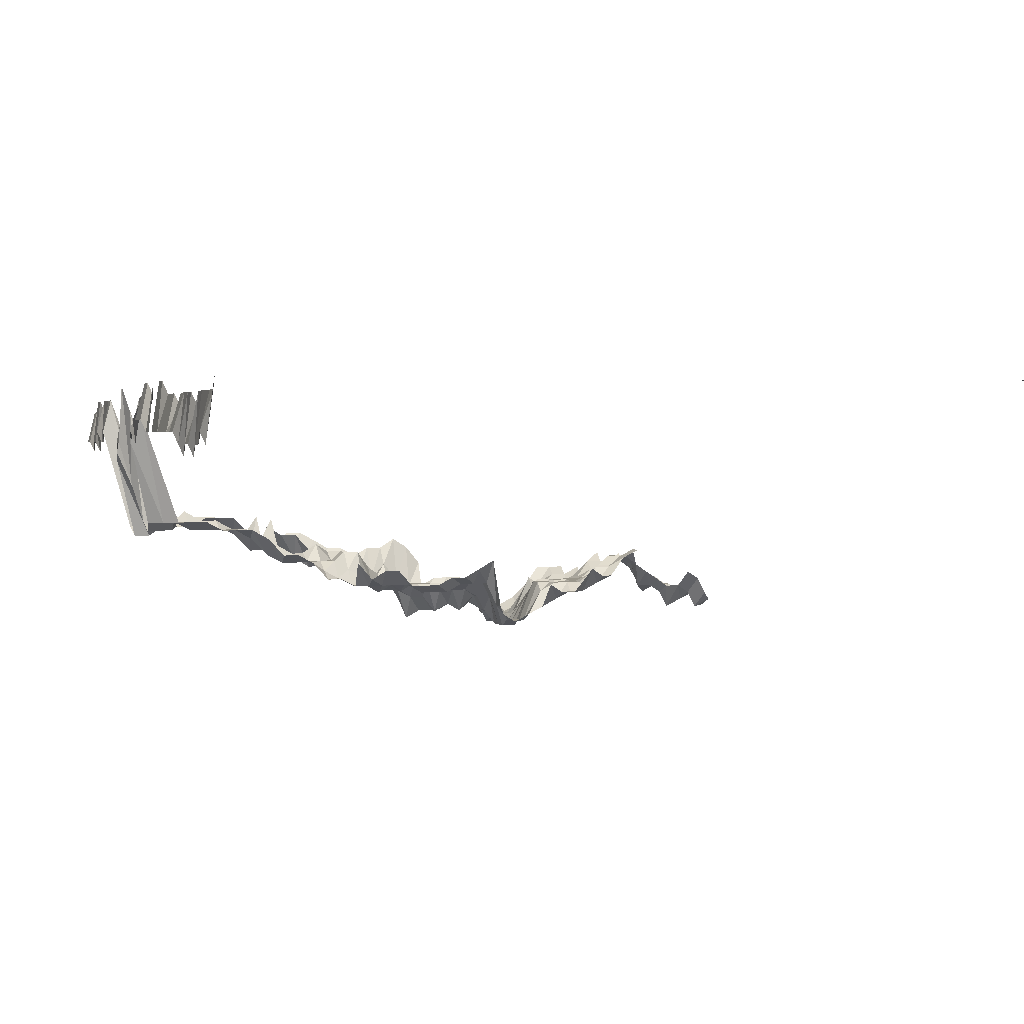
<metadata>
{"format":"obj","ext":"obj","renderer":"f3d","projection":"perspective","resolution":1024,"background":"white","views":[{"elev":2.1,"azim":71.6,"up":"+Z"}]}
</metadata>
<code>
g default
v 0.8001 0.5872 1.631
v 0.8226 0.5648 1.631
v 0.8001 0.5648 1.631
v 0.8226 0.5423 1.631
v 0.1564 0.4419 1.329
v 0.1371 0.4385 1.319
v 0.1762 0.4271 1.34
v 0.1553 0.4204 1.319
v 0.1392 0.4271 1.34
v 0.1207 0.4271 1.34
v 0.1038 0.4338 1.361
v 0.179 0.415 1.361
v 0.1577 0.4086 1.34
v 0.1381 0.4052 1.329
v 0.1207 0.4086 1.34
v 0.1022 0.4086 1.34
v 0.1803 0.3992 1.371
v 0.1589 0.393 1.35
v 0.1371 0.384 1.319
v 0.1216 0.393 1.35
v 0.103 0.393 1.35
v 0.1589 0.3744 1.35
v 0.1392 0.3717 1.34
v 0.1216 0.3744 1.35
v 0.1038 0.3775 1.361
v 0.1602 0.3587 1.361
v 0.1403 0.3558 1.35
v 0.1207 0.3532 1.34
v 0.1038 0.3587 1.361
v 0.1614 0.3425 1.371
v 0.1403 0.3372 1.35
v 0.1226 0.34 1.361
v 0.1046 0.3425 1.371
v 0.1627 0.3262 1.382
v 0.1436 0.3262 1.382
v 0.1245 0.3262 1.382
v 0.1054 0.3262 1.382
v 0.0871 0.329 1.394
v 0.06727 0.3262 1.382
v 0.2042 0.3122 1.405
v 0.1848 0.3122 1.405
v 0.1641 0.3098 1.394
v 0.1449 0.3098 1.394
v 0.1256 0.3098 1.394
v 0.1054 0.3071 1.382
v 0.08567 0.3047 1.371
v 0.06727 0.3071 1.382
v 0.04861 0.3098 1.394
v 0.2026 0.2906 1.394
v 0.1833 0.2906 1.394
v 0.1627 0.2881 1.382
v 0.1449 0.2906 1.394
v 0.1235 0.2858 1.371
v 0.1038 0.2837 1.361
v 0.08567 0.2858 1.371
v 0.06727 0.2881 1.382
v 0.04745 0.2837 1.361
v 0.02887 0.2858 1.371
v 0.2182 0.2669 1.371
v 0.2009 0.269 1.382
v 0.1803 0.2669 1.371
v 0.1627 0.269 1.382
v 0.1414 0.265 1.361
v 0.1226 0.265 1.361
v 0.1038 0.265 1.361
v 0.08504 0.265 1.361
v 0.06625 0.265 1.361
v 0.04707 0.2628 1.35
v 0.02866 0.265 1.361
v 0.00994 0.2669 1.371
v 0.2371 0.248 1.371
v 0.2166 0.2462 1.361
v 0.2009 0.25 1.382
v 0.1803 0.248 1.371
v 0.1602 0.2462 1.361
v 0.1414 0.2462 1.361
v 0.1226 0.2462 1.361
v 0.103 0.2442 1.35
v 0.08435 0.2442 1.35
v 0.06571 0.2442 1.35
v 0.04707 0.2442 1.35
v 0.02866 0.2462 1.361
v 0.00994 0.248 1.371
v 0.239 0.2309 1.382
v 0.2148 0.2256 1.35
v 0.1978 0.2274 1.361
v 0.179 0.2274 1.361
v 0.1602 0.2274 1.361
v 0.1414 0.2274 1.361
v 0.1226 0.2274 1.361
v 0.103 0.2256 1.35
v 0.08435 0.2256 1.35
v 0.06571 0.2256 1.35
v 0.04707 0.2256 1.35
v 0.02843 0.2256 1.35
v 0.00994 0.2291 1.371
v 0.2335 0.207 1.35
v 0.2148 0.207 1.35
v 0.1978 0.2087 1.361
v 0.179 0.2087 1.361
v 0.1589 0.207 1.35
v 0.1414 0.2087 1.361
v 0.1226 0.2087 1.361
v 0.103 0.207 1.35
v 0.08435 0.207 1.35
v 0.06571 0.207 1.35
v 0.04672 0.2055 1.34
v 0.02843 0.207 1.35
v 0.2335 0.1884 1.35
v 0.2133 0.187 1.34
v 0.1978 0.1899 1.361
v 0.179 0.1899 1.361
v 0.1602 0.1899 1.361
v 0.1403 0.1884 1.35
v 0.1226 0.1899 1.361
v 0.103 0.1884 1.35
v 0.08504 0.1899 1.361
v 0.06523 0.187 1.34
v 0.04599 0.1841 1.319
v 0.02799 0.1855 1.329
v 0.2354 0.1712 1.361
v 0.2115 0.1671 1.329
v 0.1962 0.1698 1.35
v 0.179 0.1712 1.361
v 0.1602 0.1712 1.361
v 0.1392 0.1685 1.34
v 0.1197 0.1671 1.329
v 0.1006 0.1659 1.319
v 0.08179 0.1646 1.309
v 0.06372 0.1646 1.309
v 0.04564 0.1646 1.309
v 0.02778 0.1659 1.319
v 0.2099 0.1477 1.319
v 0.1902 0.1466 1.309
v 0.1722 0.1466 1.309
v 0.1529 0.1455 1.299
v 0.135 0.1455 1.299
v 0.117 0.1455 1.299
v 0.0991 0.1455 1.299
v 0.08117 0.1455 1.299
v 0.06372 0.1466 1.309
v 0.04564 0.1466 1.309
v 0.02799 0.1488 1.329
v 0.2083 0.1286 1.309
v 0.1902 0.1286 1.309
v 0.1722 0.1286 1.309
v 0.1529 0.1276 1.299
v 0.135 0.1276 1.299
v 0.117 0.1276 1.299
v 0.09987 0.1286 1.309
v 0.08117 0.1276 1.299
v 0.06372 0.1286 1.309
v 0.04564 0.1286 1.309
v 0.02799 0.1305 1.329
v 0.2099 0.1114 1.319
v 0.1932 0.1122 1.329
v 0.1748 0.1122 1.329
v 0.1564 0.1122 1.329
v 0.1392 0.1131 1.34
v 0.1188 0.1114 1.319
v 0.1006 0.1114 1.319
v 0.08304 0.1122 1.329
v 0.06571 0.114 1.35
v 0.04707 0.114 1.35
v 0.2026 0.09848 1.394
v 0.179 0.09615 1.361
v 0.1602 0.09615 1.361
v 0.1392 0.09466 1.34
v 0.1207 0.09466 1.34
v 0.1014 0.09388 1.329
v 0.08304 0.09388 1.329
v 0.06571 0.09537 1.35
v 0.04745 0.09615 1.361
v 0.2009 0.07858 1.382
v 0.179 0.07739 1.361
v 0.1602 0.07739 1.361
v 0.1403 0.07676 1.35
v 0.1188 0.075 1.319
v 0.1014 0.07557 1.329
v 0.08304 0.07557 1.329
v 0.06571 0.07676 1.35
v 0.04745 0.07739 1.361
v 0.1993 0.05906 1.371
v 0.179 0.05863 1.361
v 0.1602 0.05863 1.361
v 0.1403 0.05816 1.35
v 0.1197 0.05726 1.329
v 0.1014 0.05726 1.329
v 0.08242 0.05682 1.319
v 0.06523 0.05773 1.34
v 0.04745 0.05863 1.361
v 0.1993 0.04017 1.371
v 0.1776 0.03955 1.35
v 0.1602 0.03988 1.361
v 0.1403 0.03955 1.35
v 0.1188 0.03865 1.319
v 0.1006 0.03865 1.319
v 0.08242 0.03865 1.319
v 0.06523 0.03926 1.34
v 0.04707 0.03955 1.35
v 0.0291 0.04049 1.382
v 0.1978 0.02112 1.361
v 0.1776 0.02095 1.35
v 0.1602 0.02112 1.361
v 0.1414 0.02112 1.361
v 0.1207 0.0208 1.34
v 0.1006 0.02047 1.319
v 0.08242 0.02047 1.319
v 0.06523 0.0208 1.34
v 0.04707 0.02095 1.35
v 0.02959 0.0218 1.405
v 0.1978 0.002364 1.361
v 0.1776 0.002345 1.35
v 0.1602 0.002364 1.361
v 0.1414 0.002364 1.361
v 0.1207 0.002328 1.34
v 0.09987 0.002274 1.309
v 0.08242 0.002291 1.319
v 0.06469 0.002309 1.329
v 0.04745 0.002364 1.361
v 0.02984 0.002462 1.417
v 0.1978 -0.01639 1.361
v 0.179 -0.01639 1.361
v 0.1602 -0.01639 1.361
v 0.1403 -0.01626 1.35
v 0.1216 -0.01626 1.35
v 0.103 -0.01626 1.35
v 0.08504 -0.01639 1.361
v 0.06625 -0.01639 1.361
v 0.04819 -0.01665 1.382
v 0.02959 -0.01692 1.405
v 0.2009 -0.03569 1.382
v 0.179 -0.03515 1.361
v 0.1602 -0.03515 1.361
v 0.1414 -0.03515 1.361
v 0.1216 -0.03486 1.35
v 0.103 -0.03486 1.35
v 0.08567 -0.03541 1.371
v 0.06625 -0.03515 1.361
v 0.04745 -0.03515 1.361
v 0.02959 -0.03628 1.405
v 0.2009 -0.05474 1.382
v 0.179 -0.0539 1.361
v 0.1589 -0.05347 1.35
v 0.1414 -0.0539 1.361
v 0.1226 -0.0539 1.361
v 0.1054 -0.05474 1.382
v 0.08567 -0.0543 1.371
v 0.06673 -0.0543 1.371
v 0.0478 -0.0543 1.371
v 0.02936 -0.05521 1.394
v 0.1993 -0.07319 1.371
v 0.179 -0.07266 1.361
v 0.1602 -0.07266 1.361
v 0.1425 -0.07319 1.371
v 0.1266 -0.07501 1.405
v 0.1064 -0.07442 1.394
v 0.08635 -0.07378 1.382
v 0.06673 -0.07319 1.371
v 0.04819 -0.07378 1.382
v 0.02959 -0.07501 1.405
v 0.2026 -0.09363 1.394
v 0.179 -0.09142 1.361
v 0.1602 -0.09142 1.361
v 0.1436 -0.09283 1.382
v 0.1266 -0.09437 1.405
v 0.1072 -0.09437 1.405
v 0.0871 -0.09363 1.394
v 0.06727 -0.09283 1.382
v 0.04819 -0.09283 1.382
v 0.02959 -0.09437 1.405
v 0.1803 -0.111 1.371
v 0.1614 -0.111 1.371
v 0.1449 -0.1128 1.394
v 0.1256 -0.1128 1.394
v 0.1072 -0.1137 1.405
v 0.0871 -0.1128 1.394
v 0.06727 -0.1119 1.382
v 0.04819 -0.1119 1.382
v 0.02984 -0.1147 1.417
v 0.1803 -0.1299 1.371
v 0.1627 -0.1309 1.382
v 0.1449 -0.1321 1.394
v 0.1277 -0.1342 1.417
v 0.08779 -0.1331 1.405
v 0.06727 -0.1309 1.382
v 0.04861 -0.1321 1.394
v 0.03007 -0.1353 1.428
v 0.1833 -0.1513 1.394
v 0.1641 -0.1513 1.394
v 0.1449 -0.1513 1.394
v 0.1266 -0.1525 1.405
v 0.08923 -0.155 1.428
v 0.06785 -0.1513 1.394
v 0.04899 -0.1525 1.405
v 0.03007 -0.155 1.428
v 0.1848 -0.1718 1.405
v 0.1641 -0.1705 1.394
v 0.146 -0.1718 1.405
v 0.08923 -0.1746 1.428
v 0.06839 -0.1718 1.405
v 0.04899 -0.1718 1.405
v 0.1848 -0.1912 1.405
v 0.1641 -0.1897 1.394
v 0.1472 -0.1928 1.417
v 0.1308 -0.1976 1.452
v 0.08998 -0.1959 1.44
v 0.06839 -0.1912 1.405
v 0.04899 -0.1912 1.405
v 0.03058 -0.1976 1.452
v 0.1878 -0.214 1.428
v 0.1654 -0.2105 1.405
v 0.1484 -0.214 1.428
v 0.06951 -0.214 1.428
v 0.04899 -0.2105 1.405
v 0.03007 -0.214 1.428
v 0.1894 -0.2356 1.44
v 0.1681 -0.2337 1.428
v 0.1496 -0.2356 1.44
v 0.07068 -0.2376 1.452
v 0.04979 -0.2337 1.428
v 0.03032 -0.2356 1.44
v 0.1894 -0.2555 1.44
v 0.1695 -0.2555 1.44
v 0.1496 -0.2555 1.44
v 0.07068 -0.2576 1.452
v 0.05021 -0.2555 1.44
v 0.03058 -0.2576 1.452
v 0.1894 -0.2753 1.44
v 0.1695 -0.2753 1.44
v 0.1509 -0.2776 1.452
v 0.07068 -0.2776 1.452
v 0.05021 -0.2753 1.44
v 0.03058 -0.2776 1.452
v 0.191 -0.2976 1.452
v 0.1695 -0.2952 1.44
v 0.1509 -0.2976 1.452
v 0.07009 -0.2952 1.44
v 0.05021 -0.2952 1.44
v 0.03058 -0.2976 1.452
v 0.191 -0.3176 1.452
v 0.1695 -0.315 1.44
v 0.1522 -0.3205 1.465
v 0.07009 -0.315 1.44
v 0.05021 -0.315 1.44
v 0.03058 -0.3176 1.452
v 0.211 -0.3377 1.452
v 0.191 -0.3377 1.452
v 0.1709 -0.3377 1.452
v 0.1496 -0.3349 1.44
v 0.07068 -0.3377 1.452
v 0.05021 -0.3349 1.44
v 0.03058 -0.3377 1.452
v 0.01053 -0.3377 1.452
v 0.8226 -0.4018 1.631
v 0.7922 -0.3978 1.615
v 0.7699 -0.3978 1.615
v 0.7476 -0.3978 1.615
v 0.7253 -0.3978 1.615
v 0.703 -0.3978 1.615
v 0.6744 -0.3941 1.6
v 0.6584 -0.3978 1.615
v 0.6361 -0.3978 1.615
v 0.6138 -0.3978 1.615
v 0.5915 -0.3978 1.615
v 0.5639 -0.3941 1.6
v 0.5469 -0.3978 1.615
v 0.5246 -0.3978 1.615
v 0.5023 -0.3978 1.615
v 0.4848 -0.4018 1.631
v 0.4623 -0.4018 1.631
v 0.4172 -0.4018 1.631
v 0.3908 -0.3978 1.615
v 0.3722 -0.4018 1.631
v 0.3497 -0.4018 1.631
v 0.3016 -0.3978 1.615
v 0.2793 -0.3978 1.615
v 0.2546 -0.3941 1.6
v 0.211 -0.3577 1.452
v 0.191 -0.3577 1.452
v 0.1695 -0.3547 1.44
v 0.1663 -0.3941 1.6
v 0.147 -0.4018 1.631
v 0.1221 -0.3941 1.6
v 0.09997 -0.3941 1.6
v 0.07068 -0.3577 1.452
v 0.04979 -0.3518 1.428
v 0.03058 -0.3577 1.452
v 0.01171 -0.3978 1.615
v -0.01059 -0.3978 1.615
v -0.03289 -0.3978 1.615
v -0.05519 -0.3978 1.615
v -0.07677 -0.3941 1.6
v -0.09979 -0.3978 1.615
v -0.1221 -0.3978 1.615
v -0.1431 -0.3941 1.6
v -0.1651 -0.3941 1.6
v -0.1872 -0.3941 1.6
v 0.7853 -0.405 1.557
v 0.7707 -0.4086 1.571
v 0.7423 -0.405 1.557
v 0.7208 -0.405 1.557
v 0.693 -0.4013 1.543
v 0.6778 -0.405 1.557
v 0.6563 -0.405 1.557
v 0.6291 -0.4013 1.543
v 0.6133 -0.405 1.557
v 0.5971 -0.4086 1.571
v 0.5754 -0.4086 1.571
v 0.5537 -0.4086 1.571
v 0.532 -0.4086 1.571
v 0.5103 -0.4086 1.571
v 0.4886 -0.4086 1.571
v 0.4669 -0.4086 1.571
v 0.4453 -0.4086 1.571
v 0.4236 -0.4086 1.571
v 0.4019 -0.4086 1.571
v 0.3838 -0.4125 1.586
v 0.3619 -0.4125 1.586
v 0.34 -0.4125 1.586
v 0.3181 -0.4125 1.586
v 0.2908 -0.405 1.557
v 0.2717 -0.4086 1.571
v 0.2478 -0.405 1.557
v 0.211 -0.3777 1.452
v 0.1894 -0.3746 1.44
v 0.1709 -0.3777 1.452
v 0.1562 -0.3909 1.503
v 0.1403 -0.405 1.557
v 0.1188 -0.405 1.557
v 0.09641 -0.4013 1.543
v 0.07443 -0.3977 1.529
v 0.04979 -0.3714 1.428
v 0.03032 -0.3746 1.44
v 0.01139 -0.4086 1.571
v -0.01021 -0.405 1.557
v -0.03171 -0.405 1.557
v -0.05369 -0.4086 1.571
v -0.07404 -0.4013 1.543
v -0.09621 -0.405 1.557
v -0.1177 -0.405 1.557
v -0.138 -0.4013 1.543
v -0.1607 -0.405 1.557
v -0.1822 -0.405 1.557
g save_OBJ_Seq_Mesh1
f 3 1 2
f 2 4 3
f 8 5 7
f 5 8 6
f 9 6 8
f 7 12 8
f 13 8 12
f 8 13 9
f 14 9 13
f 9 14 10
f 15 10 14
f 10 15 11
f 16 11 15
f 12 17 13
f 18 13 17
f 13 18 14
f 19 14 18
f 14 19 15
f 20 15 19
f 15 20 16
f 21 16 20
f 18 22 19
f 23 19 22
f 19 23 20
f 24 20 23
f 20 24 21
f 25 21 24
f 22 26 23
f 27 23 26
f 23 27 24
f 28 24 27
f 24 28 25
f 29 25 28
f 26 30 27
f 31 27 30
f 27 31 28
f 32 28 31
f 28 32 29
f 33 29 32
f 30 34 31
f 35 31 34
f 31 35 32
f 36 32 35
f 32 36 33
f 37 33 36
f 42 34 41
f 34 42 35
f 43 35 42
f 35 43 36
f 44 36 43
f 36 44 37
f 45 37 44
f 37 45 38
f 46 38 45
f 38 46 39
f 47 39 46
f 40 49 41
f 50 41 49
f 41 50 42
f 51 42 50
f 42 51 43
f 52 43 51
f 43 52 44
f 53 44 52
f 44 53 45
f 54 45 53
f 45 54 46
f 55 46 54
f 46 55 47
f 56 47 55
f 47 56 48
f 57 48 56
f 60 49 59
f 49 60 50
f 61 50 60
f 50 61 51
f 62 51 61
f 51 62 52
f 63 52 62
f 52 63 53
f 64 53 63
f 53 64 54
f 65 54 64
f 54 65 55
f 66 55 65
f 55 66 56
f 67 56 66
f 56 67 57
f 68 57 67
f 57 68 58
f 69 58 68
f 72 59 71
f 59 72 60
f 73 60 72
f 60 73 61
f 74 61 73
f 61 74 62
f 75 62 74
f 62 75 63
f 76 63 75
f 63 76 64
f 77 64 76
f 64 77 65
f 78 65 77
f 65 78 66
f 79 66 78
f 66 79 67
f 80 67 79
f 67 80 68
f 81 68 80
f 68 81 69
f 82 69 81
f 69 82 70
f 83 70 82
f 71 84 72
f 85 72 84
f 72 85 73
f 86 73 85
f 73 86 74
f 87 74 86
f 74 87 75
f 88 75 87
f 75 88 76
f 89 76 88
f 76 89 77
f 90 77 89
f 77 90 78
f 91 78 90
f 78 91 79
f 92 79 91
f 79 92 80
f 93 80 92
f 80 93 81
f 94 81 93
f 81 94 82
f 95 82 94
f 82 95 83
f 96 83 95
f 84 97 85
f 98 85 97
f 85 98 86
f 99 86 98
f 86 99 87
f 100 87 99
f 87 100 88
f 101 88 100
f 88 101 89
f 102 89 101
f 89 102 90
f 103 90 102
f 90 103 91
f 104 91 103
f 91 104 92
f 105 92 104
f 92 105 93
f 106 93 105
f 93 106 94
f 107 94 106
f 94 107 95
f 108 95 107
f 95 108 96
f 97 109 98
f 110 98 109
f 98 110 99
f 111 99 110
f 99 111 100
f 112 100 111
f 100 112 101
f 113 101 112
f 101 113 102
f 114 102 113
f 102 114 103
f 115 103 114
f 103 115 104
f 116 104 115
f 104 116 105
f 117 105 116
f 105 117 106
f 118 106 117
f 106 118 107
f 119 107 118
f 107 119 108
f 120 108 119
f 109 121 110
f 122 110 121
f 110 122 111
f 123 111 122
f 111 123 112
f 124 112 123
f 112 124 113
f 125 113 124
f 113 125 114
f 126 114 125
f 114 126 115
f 127 115 126
f 115 127 116
f 128 116 127
f 116 128 117
f 129 117 128
f 117 129 118
f 130 118 129
f 118 130 119
f 131 119 130
f 119 131 120
f 132 120 131
f 122 133 123
f 134 123 133
f 123 134 124
f 135 124 134
f 124 135 125
f 136 125 135
f 125 136 126
f 137 126 136
f 126 137 127
f 138 127 137
f 127 138 128
f 139 128 138
f 128 139 129
f 140 129 139
f 129 140 130
f 141 130 140
f 130 141 131
f 142 131 141
f 131 142 132
f 143 132 142
f 133 144 134
f 145 134 144
f 134 145 135
f 146 135 145
f 135 146 136
f 147 136 146
f 136 147 137
f 148 137 147
f 137 148 138
f 149 138 148
f 138 149 139
f 150 139 149
f 139 150 140
f 151 140 150
f 140 151 141
f 152 141 151
f 141 152 142
f 153 142 152
f 142 153 143
f 154 143 153
f 144 155 145
f 156 145 155
f 145 156 146
f 157 146 156
f 146 157 147
f 158 147 157
f 147 158 148
f 159 148 158
f 148 159 149
f 160 149 159
f 149 160 150
f 161 150 160
f 150 161 151
f 162 151 161
f 151 162 152
f 163 152 162
f 152 163 153
f 164 153 163
f 153 164 154
f 156 165 157
f 166 157 165
f 157 166 158
f 167 158 166
f 158 167 159
f 168 159 167
f 159 168 160
f 169 160 168
f 160 169 161
f 170 161 169
f 161 170 162
f 171 162 170
f 162 171 163
f 172 163 171
f 163 172 164
f 173 164 172
f 165 174 166
f 175 166 174
f 166 175 167
f 176 167 175
f 167 176 168
f 177 168 176
f 168 177 169
f 178 169 177
f 169 178 170
f 179 170 178
f 170 179 171
f 180 171 179
f 171 180 172
f 181 172 180
f 172 181 173
f 182 173 181
f 174 183 175
f 184 175 183
f 175 184 176
f 185 176 184
f 176 185 177
f 186 177 185
f 177 186 178
f 187 178 186
f 178 187 179
f 188 179 187
f 179 188 180
f 189 180 188
f 180 189 181
f 190 181 189
f 181 190 182
f 191 182 190
f 183 192 184
f 193 184 192
f 184 193 185
f 194 185 193
f 185 194 186
f 195 186 194
f 186 195 187
f 196 187 195
f 187 196 188
f 197 188 196
f 188 197 189
f 198 189 197
f 189 198 190
f 199 190 198
f 190 199 191
f 200 191 199
f 192 202 193
f 203 193 202
f 193 203 194
f 204 194 203
f 194 204 195
f 205 195 204
f 195 205 196
f 206 196 205
f 196 206 197
f 207 197 206
f 197 207 198
f 208 198 207
f 198 208 199
f 209 199 208
f 199 209 200
f 210 200 209
f 200 210 201
f 211 201 210
f 202 212 203
f 213 203 212
f 203 213 204
f 214 204 213
f 204 214 205
f 215 205 214
f 205 215 206
f 216 206 215
f 206 216 207
f 217 207 216
f 207 217 208
f 218 208 217
f 208 218 209
f 219 209 218
f 209 219 210
f 220 210 219
f 210 220 211
f 221 211 220
f 212 222 213
f 223 213 222
f 213 223 214
f 224 214 223
f 214 224 215
f 225 215 224
f 215 225 216
f 226 216 225
f 216 226 217
f 227 217 226
f 217 227 218
f 228 218 227
f 218 228 219
f 229 219 228
f 219 229 220
f 230 220 229
f 220 230 221
f 231 221 230
f 222 232 223
f 233 223 232
f 223 233 224
f 234 224 233
f 224 234 225
f 235 225 234
f 225 235 226
f 236 226 235
f 226 236 227
f 237 227 236
f 227 237 228
f 238 228 237
f 228 238 229
f 239 229 238
f 229 239 230
f 240 230 239
f 230 240 231
f 241 231 240
f 232 242 233
f 243 233 242
f 233 243 234
f 244 234 243
f 234 244 235
f 245 235 244
f 235 245 236
f 246 236 245
f 236 246 237
f 247 237 246
f 237 247 238
f 248 238 247
f 238 248 239
f 249 239 248
f 239 249 240
f 250 240 249
f 240 250 241
f 251 241 250
f 242 252 243
f 253 243 252
f 243 253 244
f 254 244 253
f 244 254 245
f 255 245 254
f 245 255 246
f 256 246 255
f 246 256 247
f 257 247 256
f 247 257 248
f 258 248 257
f 248 258 249
f 259 249 258
f 249 259 250
f 260 250 259
f 250 260 251
f 261 251 260
f 252 262 253
f 263 253 262
f 253 263 254
f 264 254 263
f 254 264 255
f 265 255 264
f 255 265 256
f 266 256 265
f 256 266 257
f 267 257 266
f 257 267 258
f 268 258 267
f 258 268 259
f 269 259 268
f 259 269 260
f 270 260 269
f 260 270 261
f 271 261 270
f 263 272 264
f 273 264 272
f 264 273 265
f 274 265 273
f 265 274 266
f 275 266 274
f 266 275 267
f 276 267 275
f 267 276 268
f 277 268 276
f 268 277 269
f 278 269 277
f 269 278 270
f 279 270 278
f 270 279 271
f 280 271 279
f 272 281 273
f 282 273 281
f 273 282 274
f 283 274 282
f 274 283 275
f 284 275 283
f 275 284 276
f 277 285 278
f 286 278 285
f 278 286 279
f 287 279 286
f 279 287 280
f 288 280 287
f 281 289 282
f 290 282 289
f 282 290 283
f 291 283 290
f 283 291 284
f 292 284 291
f 285 293 286
f 294 286 293
f 286 294 287
f 295 287 294
f 287 295 288
f 296 288 295
f 289 297 290
f 298 290 297
f 290 298 291
f 299 291 298
f 291 299 292
f 293 300 294
f 301 294 300
f 294 301 295
f 302 295 301
f 295 302 296
f 297 303 298
f 304 298 303
f 298 304 299
f 305 299 304
f 300 307 301
f 308 301 307
f 301 308 302
f 309 302 308
f 303 311 304
f 312 304 311
f 304 312 305
f 313 305 312
f 305 313 306
f 308 314 309
f 315 309 314
f 309 315 310
f 316 310 315
f 311 317 312
f 318 312 317
f 312 318 313
f 319 313 318
f 314 320 315
f 321 315 320
f 315 321 316
f 322 316 321
f 317 323 318
f 324 318 323
f 318 324 319
f 325 319 324
f 320 326 321
f 327 321 326
f 321 327 322
f 328 322 327
f 323 329 324
f 330 324 329
f 324 330 325
f 331 325 330
f 326 332 327
f 333 327 332
f 327 333 328
f 334 328 333
f 329 335 330
f 336 330 335
f 330 336 331
f 337 331 336
f 332 338 333
f 339 333 338
f 333 339 334
f 340 334 339
f 335 341 336
f 342 336 341
f 336 342 337
f 343 337 342
f 338 344 339
f 345 339 344
f 339 345 340
f 346 340 345
f 348 341 347
f 341 348 342
f 349 342 348
f 342 349 343
f 350 343 349
f 344 351 345
f 352 345 351
f 345 352 346
f 353 346 352
f 379 347 378
f 347 379 348
f 380 348 379
f 348 380 349
f 381 349 380
f 349 381 350
f 382 350 381
f 386 351 385
f 351 386 352
f 387 352 386
f 352 387 353
f 388 353 387
f 353 388 354
f 389 354 388
f 355 399 356
f 400 356 399
f 356 400 357
f 401 357 400
f 357 401 358
f 402 358 401
f 358 402 359
f 403 359 402
f 359 403 360
f 404 360 403
f 360 404 361
f 405 361 404
f 361 405 362
f 406 362 405
f 362 406 363
f 407 363 406
f 363 407 364
f 408 364 407
f 364 408 365
f 409 365 408
f 365 409 366
f 410 366 409
f 366 410 367
f 411 367 410
f 367 411 368
f 412 368 411
f 368 412 369
f 413 369 412
f 369 413 370
f 414 370 413
f 370 414 371
f 415 371 414
f 417 372 416
f 372 417 373
f 418 373 417
f 373 418 374
f 419 374 418
f 374 419 375
f 420 375 419
f 422 376 421
f 376 422 377
f 423 377 422
f 377 423 378
f 424 378 423
f 378 424 379
f 425 379 424
f 379 425 380
f 426 380 425
f 380 426 381
f 427 381 426
f 381 427 382
f 428 382 427
f 382 428 383
f 429 383 428
f 383 429 384
f 430 384 429
f 384 430 385
f 431 385 430
f 385 431 386
f 432 386 431
f 386 432 387
f 433 387 432
f 387 433 388
f 434 388 433
f 388 434 389
f 435 389 434
f 389 435 390
f 436 390 435
f 390 436 391
f 437 391 436
f 391 437 392
f 438 392 437
f 392 438 393
f 439 393 438
f 393 439 394
f 440 394 439
f 394 440 395
f 441 395 440
f 395 441 396
f 442 396 441
f 396 442 397
f 443 397 442
f 397 443 398
f 444 398 443

</code>
